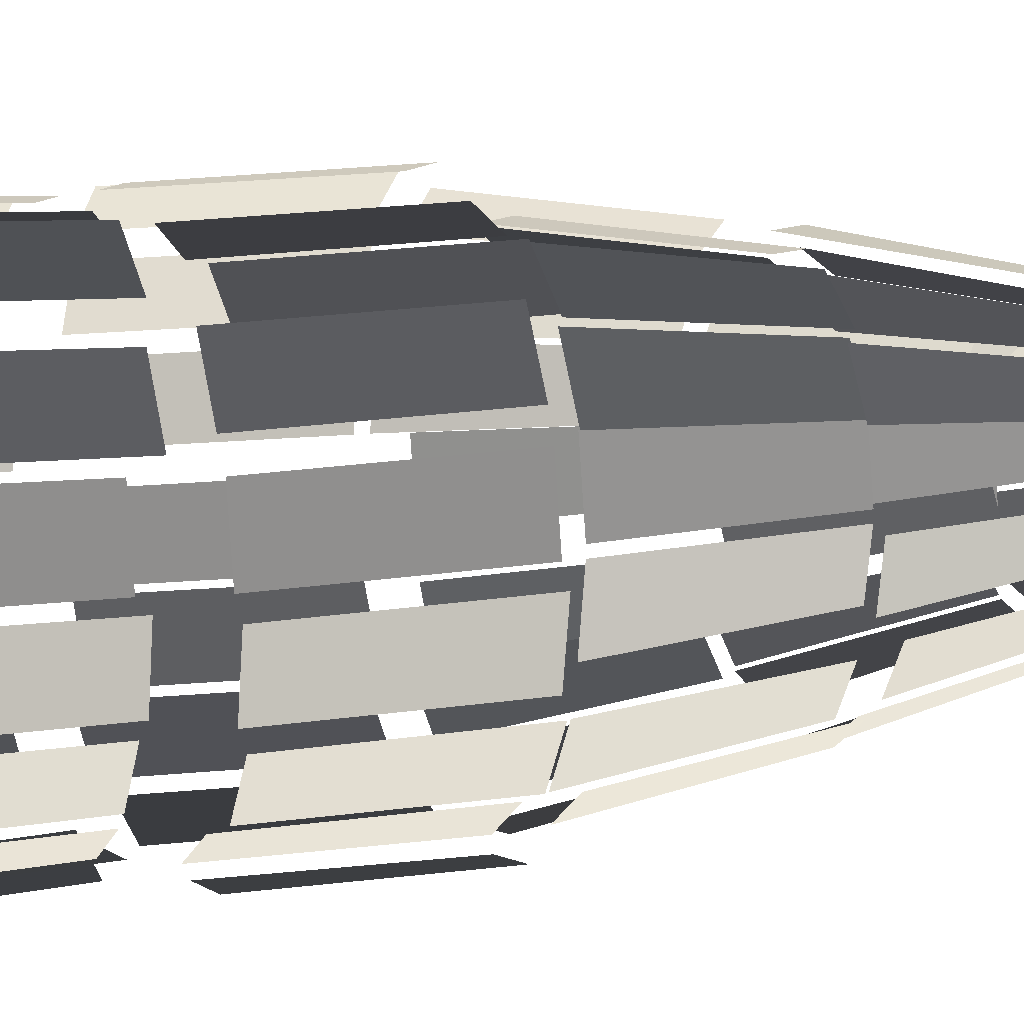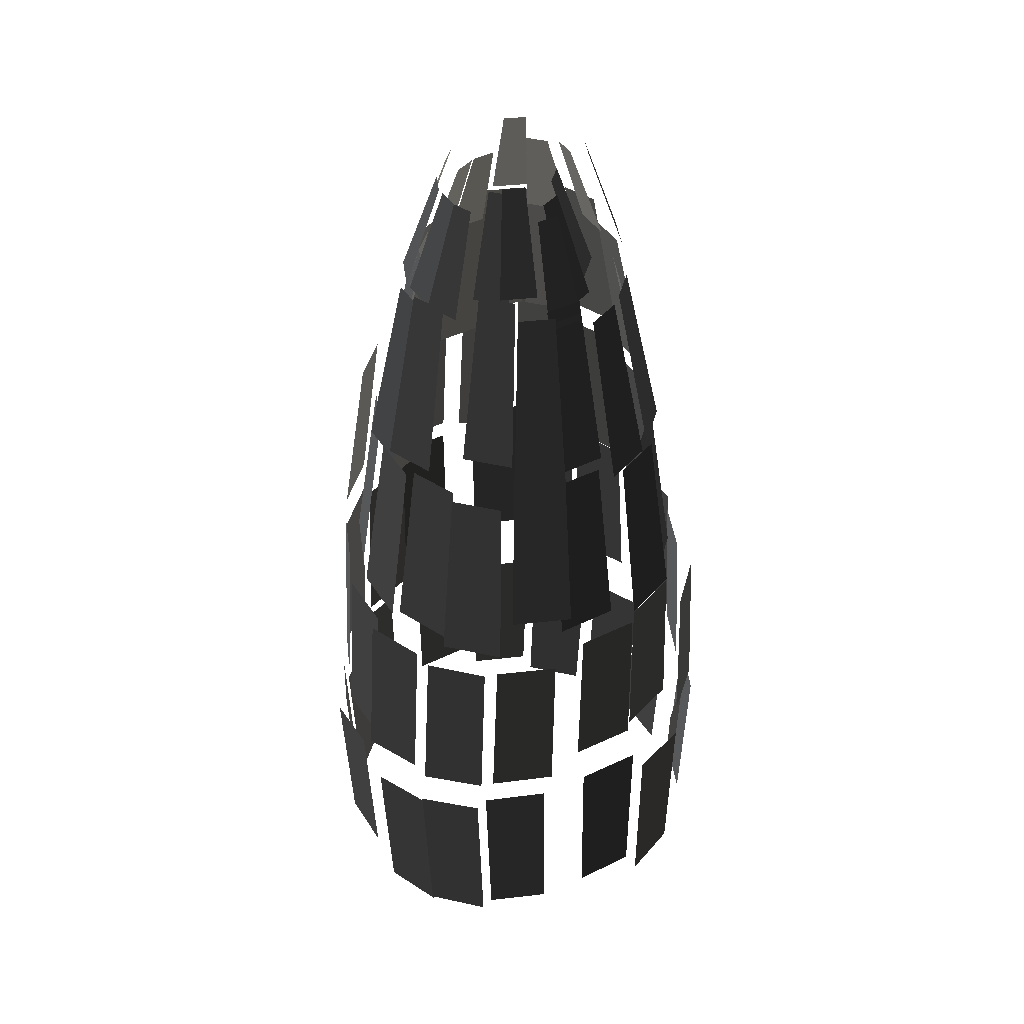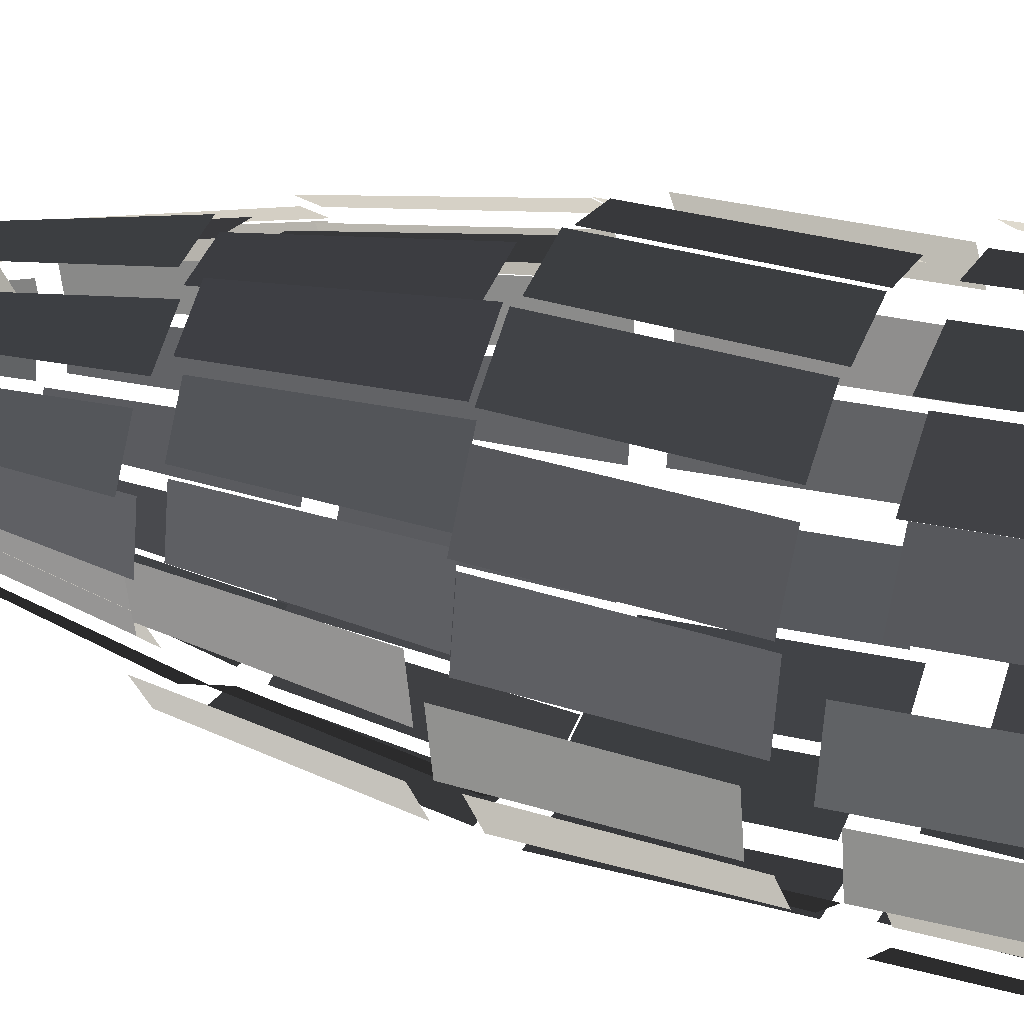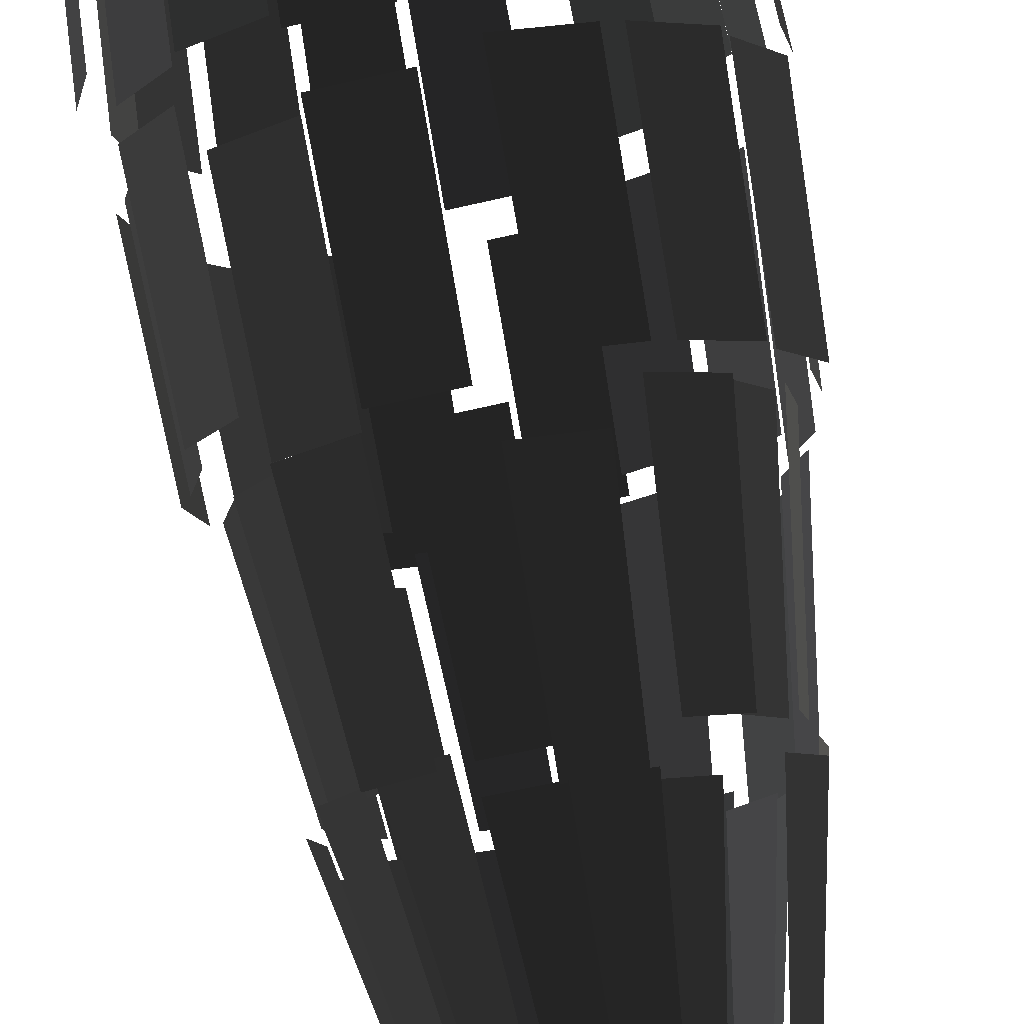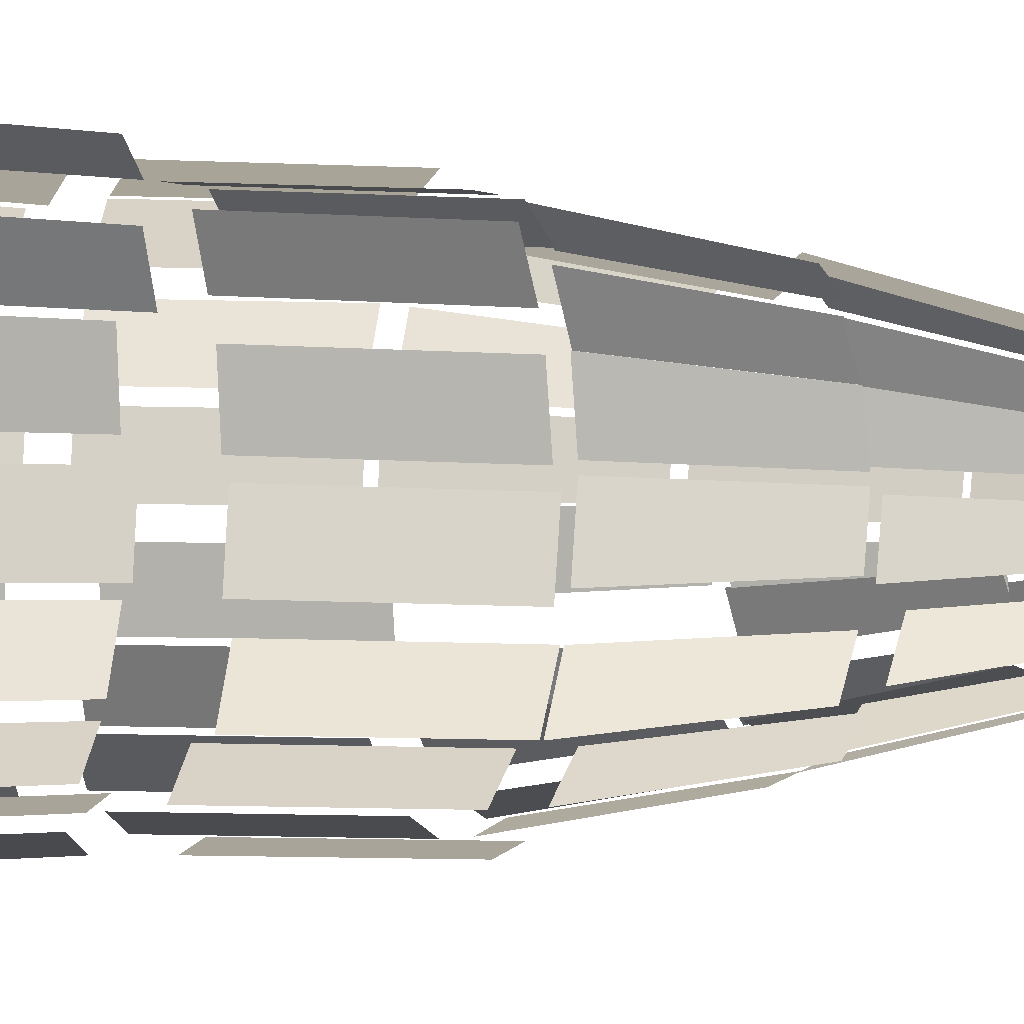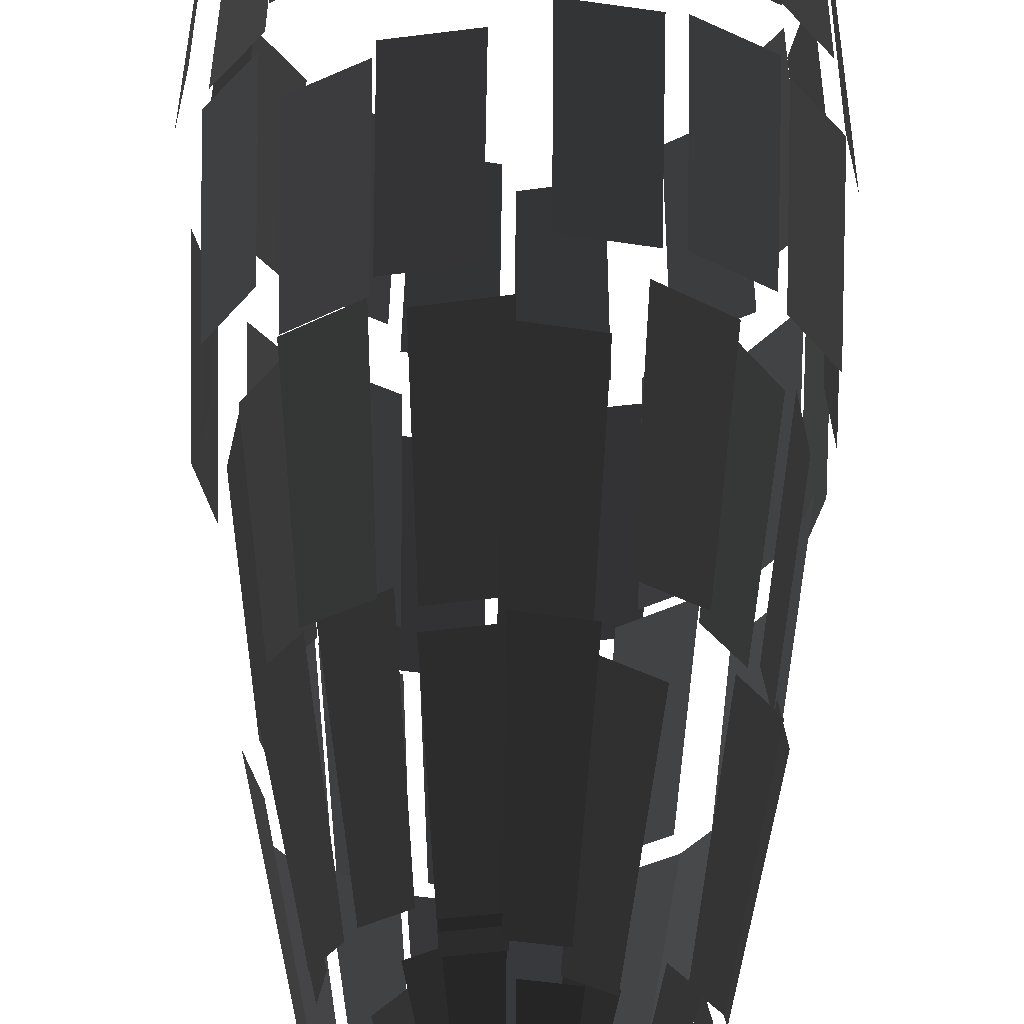
<metadata>
{"format":"obj","ext":"obj","renderer":"f3d","projection":"perspective","resolution":1024,"background":"white","views":[{"elev":12.2,"azim":70.1,"up":"+Z"},{"elev":43.3,"azim":-18.9,"up":"+Y"},{"elev":31.8,"azim":-69.0,"up":"+Z"},{"elev":77.3,"azim":170.3,"up":"+Z"},{"elev":-3.7,"azim":71.6,"up":"+Z"},{"elev":53.1,"azim":-179.4,"up":"+Z"}]}
</metadata>
<code>
v 4.032 -1.06 -1.98
v 3.18 -1.06 -3.136
v 3.782 3.201 -2.016
v 2.989 3.201 -3.205
v -2.307 11.74 -0.8128
v -2.468 11.74 0.0087
v -1.546 14.08 -0.4924
v -1.644 14.08 0.0087
v -2.719 8.131 -1.423
v -2.949 8.131 -0.2694
v -1.888 12.17 -1.091
v -2.049 12.17 -0.2694
v -3.705 3.699 -1.166
v -3.983 3.699 0.2353
v -3.106 7.96 -0.9183
v -3.336 7.96 0.2353
v -4.687 -6.222 -0.1127
v -4.402 -6.222 1.31
v -4.871 -1.962 -0.1127
v -4.572 -1.962 1.252
v -4.588 -1.313 0.1966
v -4.288 -1.313 1.561
v -4.317 2.948 0.1966
v -4.038 2.948 1.598
v -3.949 3.08 0.2695
v -3.67 3.08 1.671
v -3.301 7.341 0.2695
v -3.072 7.341 1.423
v -3.518 7.691 0.0525
v -3.289 7.691 1.206
v -2.618 11.73 0.0525
v -2.457 11.73 0.874
v -2.447 11.8 0.2136
v -2.286 11.8 1.035
v -1.623 14.13 0.2136
v -1.524 14.13 0.7147
v 4.257 -6.753 -1.615
v 3.444 -6.753 -2.821
v 4.427 -2.492 -1.558
v 3.574 -2.492 -2.714
v -4.166 -0.9183 -1.721
v -4.466 -0.9183 -0.3565
v -3.916 3.342 -1.758
v -4.195 3.342 -0.3565
v -4.106 -6.508 -1.978
v -4.391 -6.508 -0.5554
v -4.276 -2.247 -1.92
v -4.575 -2.247 -0.5554
v 3.727 3.271 -2.018
v 2.933 3.271 -3.206
v 3.129 7.532 -1.77
v 2.475 7.532 -2.748
v -1.617 12.07 -1.58
v -2.075 12.07 -0.8833
v -1.034 14.4 -0.9877
v -1.313 14.4 -0.5629
v -4.211 -6.808 2.155
v -3.398 -6.808 3.361
v -4.381 -2.547 2.097
v -3.529 -2.547 3.254
v -4.509 -1.28 1.868
v -3.657 -1.28 3.025
v -4.259 2.981 1.905
v -3.465 2.981 3.094
v -3.511 3.193 1.78
v -2.717 3.193 2.968
v -2.913 7.454 1.532
v -2.259 7.454 2.51
v -3.371 7.963 1.172
v -2.717 7.963 2.15
v -2.539 12 0.8399
v -2.081 12 1.536
v -2.288 11.74 0.9283
v -1.83 11.74 1.625
v -1.526 14.08 0.6079
v -1.247 14.08 1.033
v 3.3 8.131 -1.513
v 2.646 8.131 -2.491
v 2.468 12.17 -1.181
v 2.01 12.17 -1.877
v -2.182 8.048 -1.94
v -2.835 8.048 -0.9618
v -1.545 12.09 -1.326
v -2.003 12.09 -0.6296
v -3.021 3.774 -3.144
v -3.814 3.774 -1.956
v -2.562 8.035 -2.687
v -3.216 8.035 -1.708
v -3.305 -1.308 -2.992
v -4.157 -1.308 -1.835
v -3.114 2.953 -3.06
v -3.907 2.953 -1.872
v -3.241 -6.922 -2.948
v -4.054 -6.922 -1.743
v -3.372 -2.661 -2.842
v -4.224 -2.661 -1.685
v -3.442 -6.667 3.384
v -2.225 -6.667 4.19
v -3.572 -2.407 3.277
v -2.296 -2.407 4.05
v -3.515 -1.282 3.461
v -2.239 -1.282 4.234
v -3.323 2.978 3.529
v -2.135 2.978 4.323
v -2.848 3.249 3.296
v -1.659 3.249 4.09
v -2.39 7.51 2.838
v -1.412 7.51 3.491
v -1.893 8.11 2.154
v -0.9146 8.11 2.808
v -1.256 12.15 1.541
v -0.5703 12.15 2.006
v -1.297 11.9 1.243
v -0.6112 11.9 1.708
v -0.714 14.23 0.6511
v -0.2956 14.23 0.935
v 2 11.68 -1.24
v 1.542 11.68 -1.937
v 1.238 14.02 -0.92
v 0.9587 14.02 -1.345
v 2.227 12.07 -0.0146
v 2.066 12.07 -0.8361
v 1.402 14.4 -0.0146
v 1.304 14.4 -0.5157
v -0.8472 11.61 -1.854
v -1.533 11.61 -1.389
v -0.5316 13.94 -1.081
v -0.95 13.94 -0.797
v -1.389 7.744 -2.983
v -2.367 7.744 -2.33
v -1.044 11.78 -2.181
v -1.73 11.78 -1.716
v -1.395 3.193 -3.68
v -2.583 3.193 -2.886
v -1.147 7.454 -3.082
v -2.125 7.454 -2.428
v -2.002 -6.402 4.211
v -0.5677 -6.402 4.494
v -2.073 -2.141 4.071
v -0.5677 -2.141 4.343
v -1.92 -1.328 4.224
v -0.4146 -1.328 4.495
v -1.816 2.933 4.313
v -0.4146 2.933 4.592
v -1.188 3.782 3.64
v 0.214 3.782 3.918
v -0.9396 8.043 3.041
v 0.214 8.043 3.271
v -1.046 8.048 3.36
v 0.1076 8.048 3.589
v -0.7016 12.09 2.558
v 0.1076 12.09 2.721
v -0.8609 12.18 1.827
v -0.0516 12.18 1.99
v -0.5452 14.52 1.053
v -0.0516 14.52 1.153
v 3.512 7.716 -0.0242
v 3.282 7.716 -1.178
v 2.612 11.76 -0.0241
v 2.451 11.76 -0.8455
v -1.842 -1.587 -3.871
v -3.118 -1.587 -3.098
v -1.738 2.674 -3.96
v -2.927 2.674 -3.166
v -2.225 -6.667 -4.182
v -3.442 -6.667 -3.376
v -2.296 -2.407 -4.043
v -3.572 -2.407 -3.269
v 3.933 3.385 0.0932
v 3.654 3.385 -1.308
v 3.285 7.645 0.0932
v 3.056 7.645 -1.06
v -0.013 11.66 -1.973
v -0.8222 11.66 -1.81
v -0.013 13.99 -1.136
v -0.5066 13.99 -1.036
v 0.5647 -6.255 4.429
v 1.999 -6.255 4.146
v 0.5647 -1.994 4.278
v 2.07 -1.994 4.007
v 0.4567 -1.172 4.078
v 1.962 -1.172 3.806
v 0.4567 3.088 4.174
v 1.858 3.088 3.895
v 0.0343 3.271 3.793
v 1.436 3.271 3.514
v 0.0343 7.532 3.145
v 1.188 7.532 2.916
v 0.0339 8.007 3.27
v 1.188 8.007 3.04
v 0.0339 12.05 2.402
v 0.8431 12.05 2.238
v 0.0587 11.61 2.512
v 0.868 11.61 2.349
v 0.0587 13.94 1.675
v 0.5523 13.94 1.575
v 4.745 -1.285 -0.1633
v 4.445 -1.285 -1.528
v 4.474 2.976 -0.1633
v 4.195 2.976 -1.565
v 0.2287 7.542 -3.151
v -0.9249 7.542 -2.921
v 0.2287 11.58 -2.283
v -0.5804 11.58 -2.119
v -0.4744 3.615 -4.259
v -1.876 3.615 -3.98
v -0.4744 7.875 -3.611
v -1.628 7.875 -3.382
v -0.4146 -1.328 -4.427
v -1.92 -1.328 -4.155
v -0.4146 2.933 -4.523
v -1.816 2.933 -4.245
v 0.1207 -6.234 -4.834
v -1.314 -6.234 -4.551
v 0.1207 -1.974 -4.684
v -1.384 -1.974 -4.412
v 2.12 -6.311 4.516
v 3.337 -6.311 3.71
v 2.191 -2.05 4.377
v 3.467 -2.05 3.604
v 2.006 -0.8929 3.761
v 3.282 -0.8929 2.988
v 1.903 3.368 3.85
v 3.091 3.368 3.056
v 1.926 3.367 3.812
v 3.114 3.367 3.018
v 1.678 7.628 3.214
v 2.656 7.628 2.561
v 1.482 7.429 3.167
v 2.46 7.429 2.513
v 1.137 11.47 2.365
v 1.823 11.47 1.9
v 0.6199 11.75 2.096
v 1.306 11.75 1.631
v 0.3043 14.09 1.322
v 0.7228 14.09 1.038
v 4.454 -6.612 0.0161
v 4.169 -6.612 -1.406
v 4.638 -2.351 0.0161
v 4.339 -2.351 -1.348
v 3.193 -6.761 -3.078
v 1.977 -6.761 -3.884
v 3.323 -2.5 -2.972
v 2.047 -2.5 -3.745
v 1.211 12.17 -2.296
v 0.4016 12.17 -2.459
v 0.8952 14.51 -1.522
v 0.4016 14.51 -1.622
v 1.472 7.838 -3.413
v 0.3179 7.838 -3.642
v 1.127 11.88 -2.611
v 0.3179 11.88 -2.774
v 1.436 3.271 -4.207
v 0.0343 3.271 -4.486
v 1.188 7.532 -3.608
v 0.0343 7.532 -3.838
v 3.417 -6.344 3.134
v 4.23 -6.344 1.928
v 3.548 -2.083 3.027
v 4.4 -2.083 1.87
v 3.593 -1.48 3.254
v 4.445 -1.48 2.097
v 3.402 2.781 3.322
v 4.195 2.781 2.134
v 2.897 3.395 2.869
v 3.691 3.395 1.681
v 2.439 7.656 2.411
v 3.092 7.656 1.433
v 2.614 7.542 2.378
v 3.268 7.542 1.4
v 1.978 11.58 1.764
v 2.436 11.58 1.068
v 1.223 12.03 1.471
v 1.681 12.03 0.7742
v 0.6396 14.36 0.8786
v 0.9192 14.36 0.4538
v 3.081 -1.334 -3.238
v 1.805 -1.334 -4.011
v 2.89 2.927 -3.307
v 1.702 2.927 -4.101
v 2.001 -0.8795 -4.41
v 0.496 -0.8795 -4.682
v 1.897 3.381 -4.5
v 0.496 3.381 -4.778
v 1.779 -6.317 -4
v 0.3441 -6.317 -4.283
v 1.849 -2.056 -3.861
v 0.3441 -2.056 -4.133
v 2.833 3.774 -3.279
v 1.645 3.774 -4.072
v 2.375 8.035 -2.821
v 1.397 8.035 -3.474
v 1.821 11.78 -1.602
v 1.135 11.78 -2.067
v 1.238 14.11 -1.01
v 0.8196 14.11 -1.294
v 4.566 -6.916 1.769
v 4.851 -6.916 0.3465
v 4.736 -2.656 1.711
v 5.035 -2.656 0.3465
v 4.282 -1.337 1.541
v 4.581 -1.337 0.1761
v 4.032 2.924 1.577
v 4.311 2.924 0.1761
v 3.654 3.385 1.685
v 3.933 3.385 0.2829
v 3.056 7.645 1.437
v 3.285 7.645 0.2829
v 3.04 7.598 1.504
v 3.27 7.598 0.3505
v 2.209 11.64 1.172
v 2.369 11.64 0.3505
v 2.456 12.17 0.6626
v 2.617 12.17 -0.1589
v 1.694 14.51 0.3422
v 1.793 14.51 -0.1589
v 2.539 7.838 -2.722
v 1.561 7.838 -3.376
v 1.902 11.88 -2.108
v 1.216 11.88 -2.574
g Group_001
f 1 2 4 3
g Group_002
f 5 6 8 7
g Group_003
f 9 10 12 11
g Group_004
f 13 14 16 15
g Group_005
f 17 18 20 19
g Group_006
f 21 22 24 23
g Group_007
f 25 26 28 27
g Group_008
f 29 30 32 31
g Group_009
f 33 34 36 35
g Group_010
f 37 38 40 39
g Group_011
f 41 42 44 43
g Group_012
f 45 46 48 47
g Group_013
f 49 50 52 51
g Group_014
f 53 54 56 55
g Group_015
f 57 58 60 59
g Group_016
f 61 62 64 63
g Group_017
f 65 66 68 67
g Group_018
f 69 70 72 71
g Group_019
f 73 74 76 75
g Group_020
f 77 78 80 79
g Group_021
f 81 82 84 83
g Group_022
f 85 86 88 87
g Group_023
f 89 90 92 91
g Group_024
f 93 94 96 95
g Group_025
f 97 98 100 99
g Group_026
f 101 102 104 103
g Group_027
f 105 106 108 107
g Group_028
f 109 110 112 111
g Group_029
f 113 114 116 115
g Group_030
f 117 118 120 119
g Group_031
f 121 122 124 123
g Group_032
f 125 126 128 127
g Group_033
f 129 130 132 131
g Group_034
f 133 134 136 135
g Group_035
f 137 138 140 139
g Group_036
f 141 142 144 143
g Group_037
f 145 146 148 147
g Group_038
f 149 150 152 151
g Group_039
f 153 154 156 155
g Group_040
f 157 158 160 159
g Group_041
f 161 162 164 163
g Group_042
f 165 166 168 167
g Group_043
f 169 170 172 171
g Group_044
f 173 174 176 175
g Group_045
f 177 178 180 179
g Group_046
f 181 182 184 183
g Group_047
f 185 186 188 187
g Group_048
f 189 190 192 191
g Group_049
f 193 194 196 195
g Group_050
f 197 198 200 199
g Group_051
f 201 202 204 203
g Group_052
f 205 206 208 207
g Group_053
f 209 210 212 211
g Group_054
f 213 214 216 215
g Group_055
f 217 218 220 219
g Group_056
f 221 222 224 223
g Group_057
f 225 226 228 227
g Group_058
f 229 230 232 231
g Group_059
f 233 234 236 235
g Group_060
f 237 238 240 239
g Group_061
f 241 242 244 243
g Group_062
f 245 246 248 247
g Group_063
f 249 250 252 251
g Group_064
f 253 254 256 255
g Group_065
f 257 258 260 259
g Group_066
f 261 262 264 263
g Group_067
f 265 266 268 267
g Group_068
f 269 270 272 271
g Group_069
f 273 274 276 275
g Group_070
f 277 278 280 279
g Group_071
f 281 282 284 283
g Group_072
f 285 286 288 287
g Group_073
f 289 290 292 291
g Group_074
f 293 294 296 295
g Group_075
f 297 298 300 299
g Group_076
f 301 302 304 303
g Group_077
f 305 306 308 307
g Group_078
f 309 310 312 311
g Group_079
f 313 314 316 315
g Group_080
f 317 318 320 319

</code>
